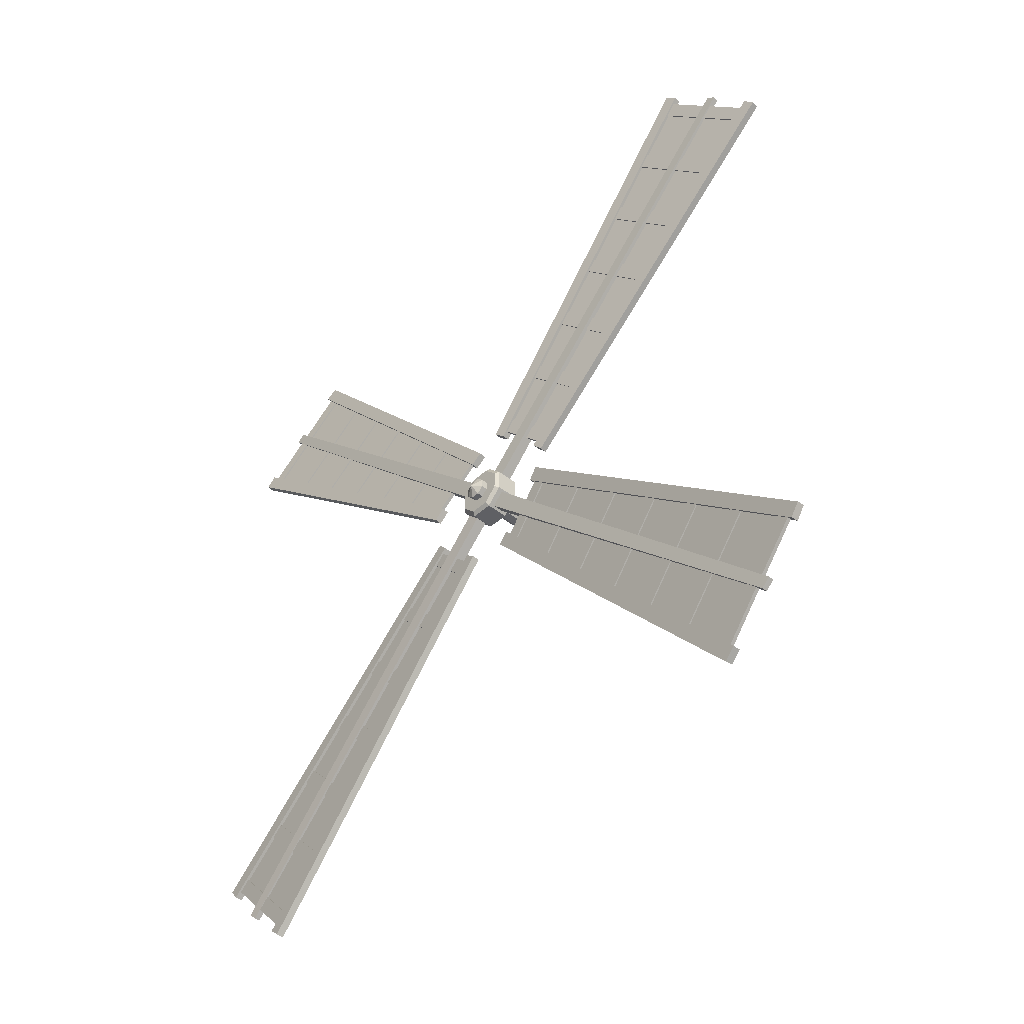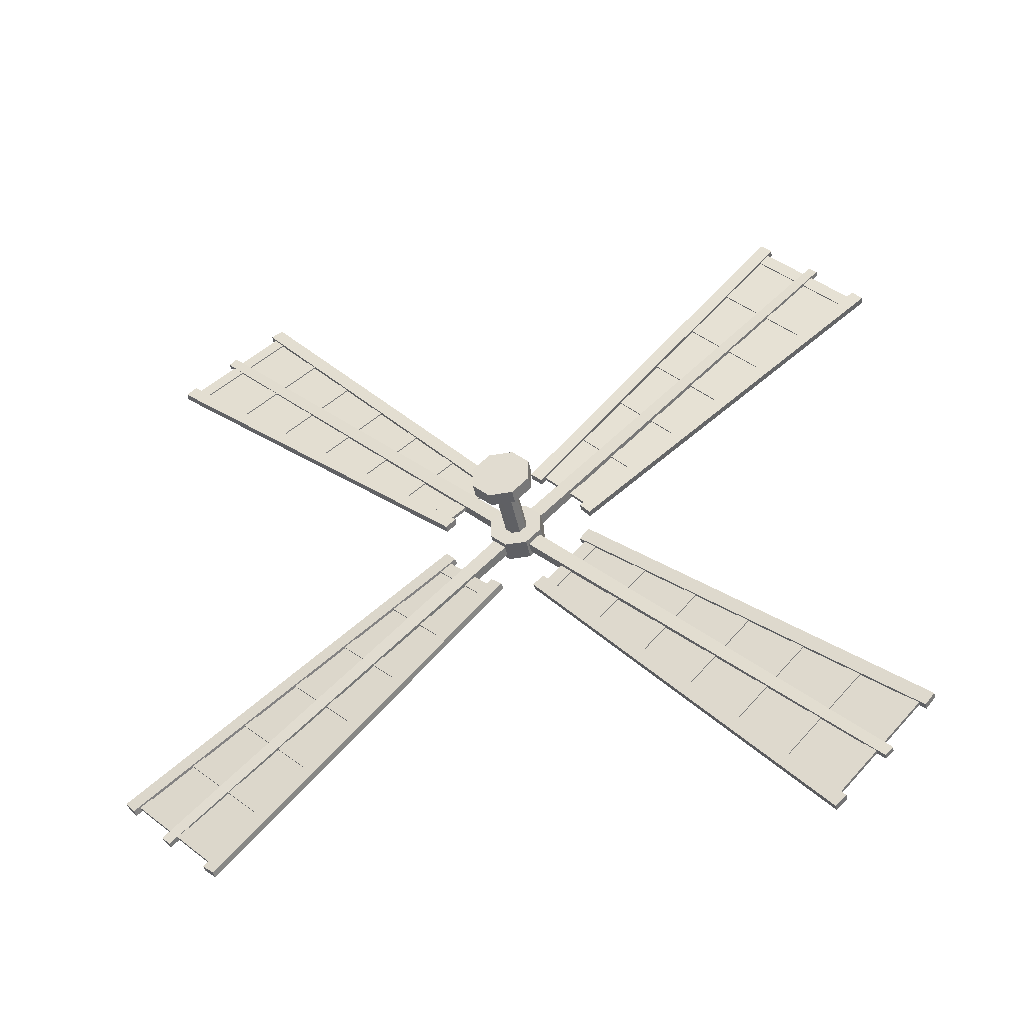
<metadata>
{"format":"obj","ext":"obj","renderer":"f3d","projection":"perspective","resolution":1024,"background":"white","views":[{"elev":-43.8,"azim":136.9,"up":"+Z"},{"elev":-44.3,"azim":-78.3,"up":"+Y"}]}
</metadata>
<code>
o windmill
g windmill
v 0.1724 0.2397 -0.5919
v 0.2364 0.2358 -0.5959
v 0.2128 2.675 -3.416
v 0.1488 2.679 -3.412
v 0.1612 0.1428 -0.6757
v 0.2252 0.1388 -0.6796
v 0.1376 2.582 -3.496
v 0.2017 2.578 -3.5
f 1 2 3
f 1 3 4
f 5 6 2
f 5 2 1
f 7 8 6
f 7 6 5
f 5 1 4
f 4 7 5
f 4 3 8
f 4 8 7
f 6 8 3
f 6 3 2
v 0.2164 0.5959 -0.2358
v 0.24 3.416 -2.675
v 0.2512 3.5 -2.578
v 0.2276 0.6796 -0.1388
v 0.3152 3.496 -2.582
v 0.2917 0.6757 -0.1428
v 0.2805 0.5919 -0.2397
v 0.3041 3.412 -2.679
f 9 12 11
f 11 10 9
f 12 14 13
f 12 13 11
f 13 14 15
f 15 16 13
f 9 15 14
f 9 14 12
f 10 16 15
f 10 15 9
f 11 13 16
f 11 16 10
v 0.1824 0.2291 -0.68
v 0.2144 0.2272 -0.682
v 0.2144 0.3181 -0.7729
v 0.1824 0.3201 -0.7709
v 0.2705 0.7709 -0.3201
v 0.2384 0.7729 -0.3181
v 0.2705 0.68 -0.2291
v 0.2384 0.682 -0.2272
f 20 19 18
f 20 18 17
f 22 21 19
f 22 19 20
f 24 23 21
f 24 21 22
f 24 22 20
f 24 20 17
f 17 18 23
f 17 23 24
f 18 19 21
f 18 21 23
v 0.244 1.545 -1
v 0.2761 1.544 -1.002
v 0.2088 1 -1.545
v 0.1768 1.002 -1.544
v 0.2088 1.091 -1.636
v 0.1768 1.093 -1.634
v 0.2761 1.634 -1.093
v 0.244 1.636 -1.091
f 28 27 26
f 28 26 25
f 30 29 27
f 30 27 28
f 32 31 29
f 32 29 30
f 25 32 30
f 25 30 28
f 25 26 31
f 25 31 32
f 27 29 31
f 27 31 26
v 0.2608 3.318 -2.501
v 0.2929 3.316 -2.503
v 0.192 2.501 -3.318
v 0.16 2.503 -3.316
v 0.192 2.592 -3.409
v 0.16 2.594 -3.407
v 0.2929 3.407 -2.594
v 0.2608 3.409 -2.592
f 36 35 34
f 36 34 33
f 38 37 35
f 38 35 36
f 40 39 37
f 40 37 38
f 33 40 38
f 33 38 36
f 33 34 39
f 33 39 40
f 35 37 39
f 35 39 34
v 0.1932 0.2708 -0.7292
v 0.1712 2.548 -3.362
v 0.272 3.362 -2.547
v 0.25 0.7298 -0.2703
v 0.2816 3.362 -2.548
v 0.2596 0.7292 -0.2708
v 0.2028 0.2703 -0.7298
v 0.1808 2.547 -3.362
f 44 43 41
f 43 42 41
f 44 46 45
f 44 45 43
f 47 48 45
f 47 45 46
f 41 47 46
f 41 46 44
f 42 48 47
f 42 47 41
f 43 45 48
f 43 48 42
v 0.1656 2.23 -2.952
v 0.1976 2.228 -2.954
v 0.2873 2.952 -2.23
v 0.2552 2.954 -2.228
v 0.2873 2.861 -2.139
v 0.2552 2.863 -2.137
v 0.1976 2.137 -2.863
v 0.1656 2.139 -2.861
f 52 51 50
f 52 50 49
f 54 53 51
f 54 51 52
f 56 55 53
f 56 53 54
f 54 52 49
f 54 49 56
f 49 50 55
f 49 55 56
f 55 50 51
f 55 51 53
v 0.1704 1.36 -2.004
v 0.2024 1.358 -2.006
v 0.2024 1.449 -2.097
v 0.1704 1.451 -2.095
v 0.2821 2.093 -1.453
v 0.2501 2.095 -1.451
v 0.2821 2.002 -1.362
v 0.2501 2.004 -1.36
f 60 59 58
f 60 58 57
f 62 61 59
f 62 59 60
f 64 63 61
f 64 61 62
f 64 62 60
f 64 60 57
f 57 58 63
f 57 63 64
f 58 59 61
f 58 61 63
v 0.1656 2.452 1.73
v 0.1656 2.543 1.821
v 0.2552 1.819 2.545
v 0.2552 1.728 2.454
v 0.2873 1.821 2.543
v 0.2873 1.73 2.452
v 0.1976 2.454 1.728
v 0.1976 2.545 1.819
f 68 67 65
f 67 66 65
f 68 70 69
f 68 69 67
f 71 72 70
f 72 69 70
f 65 71 70
f 65 70 68
f 66 72 71
f 66 71 65
f 67 69 72
f 67 72 66
v 0.2164 0.2358 0.5959
v 0.24 2.675 3.416
v 0.2512 2.578 3.5
v 0.2276 0.1388 0.6796
v 0.3152 2.582 3.496
v 0.2917 0.1428 0.6757
v 0.2805 0.2397 0.5919
v 0.3041 2.679 3.412
f 73 76 75
f 75 74 73
f 76 78 77
f 76 77 75
f 77 78 79
f 79 80 77
f 73 79 78
f 73 78 76
f 74 80 79
f 74 79 73
f 75 77 80
f 75 80 74
v 0.2164 -0.5959 0.2358
v 0.2805 -0.5919 0.2397
v 0.3041 -3.412 2.679
v 0.24 -3.416 2.675
v 0.3152 -3.496 2.582
v 0.2512 -3.5 2.578
v 0.2917 -0.6757 0.1428
v 0.2276 -0.6796 0.1388
f 84 83 82
f 84 82 81
f 86 85 83
f 86 83 84
f 88 87 85
f 88 85 86
f 81 88 86
f 86 84 81
f 81 82 87
f 81 87 88
f 87 82 83
f 83 85 87
v 0.244 1.091 1.636
v 0.2761 1.093 1.634
v 0.2761 1.002 1.544
v 0.244 1 1.545
v 0.2088 1.545 1
v 0.1768 1.544 1.002
v 0.2088 1.636 1.091
v 0.1768 1.634 1.093
f 92 91 90
f 92 90 89
f 94 93 91
f 94 91 92
f 96 95 93
f 96 93 94
f 92 89 94
f 89 96 94
f 89 90 95
f 89 95 96
f 93 95 91
f 95 90 91
v 0.1768 -1.093 1.634
v 0.2088 -1.091 1.636
v 0.2761 -1.634 1.093
v 0.244 -1.636 1.091
v 0.2761 -1.544 1.002
v 0.244 -1.545 1
v 0.2088 -1 1.545
v 0.1768 -1.002 1.544
f 100 99 98
f 100 98 97
f 102 101 99
f 102 99 100
f 104 103 101
f 104 101 102
f 102 100 97
f 102 97 104
f 97 98 103
f 97 103 104
f 103 98 99
f 103 99 101
v 0.1376 -2.582 3.496
v 0.2017 -2.578 3.5
v 0.2252 -0.1388 0.6796
v 0.1612 -0.1428 0.6757
v 0.1488 -2.679 3.412
v 0.2128 -2.675 3.416
v 0.1724 -0.2397 0.5919
v 0.2364 -0.2358 0.5959
f 105 106 107
f 105 107 108
f 109 110 106
f 109 106 105
f 111 112 110
f 111 110 109
f 105 108 111
f 111 109 105
f 108 107 112
f 108 112 111
f 110 112 107
f 107 106 110
v 0.1976 -2.137 2.863
v 0.1976 -2.228 2.954
v 0.2873 -2.952 2.23
v 0.2873 -2.861 2.139
v 0.1656 -2.139 2.861
v 0.1656 -2.23 2.952
v 0.2552 -2.954 2.228
v 0.2552 -2.863 2.137
f 113 114 115
f 113 115 116
f 118 114 113
f 118 113 117
f 120 119 118
f 120 118 117
f 117 113 116
f 117 116 120
f 120 116 115
f 120 115 119
f 119 115 114
f 119 114 118
v 0.1824 -0.2291 0.68
v 0.2144 -0.2272 0.682
v 0.2144 -0.3181 0.7729
v 0.1824 -0.3201 0.7709
v 0.2705 -0.7709 0.3201
v 0.2384 -0.7729 0.3181
v 0.2705 -0.68 0.2291
v 0.2384 -0.682 0.2272
f 124 123 122
f 124 122 121
f 126 125 123
f 126 123 124
f 128 127 125
f 128 125 126
f 128 126 124
f 128 124 121
f 121 122 127
f 121 127 128
f 122 123 125
f 122 125 127
v 0.16 -3.316 -2.503
v 0.16 -3.407 -2.594
v 0.2608 -2.592 -3.409
v 0.2608 -2.501 -3.318
v 0.2929 -2.594 -3.407
v 0.2929 -2.503 -3.316
v 0.192 -3.318 -2.501
v 0.192 -3.409 -2.592
f 132 131 129
f 131 130 129
f 132 134 133
f 132 133 131
f 135 136 134
f 136 133 134
f 129 135 134
f 129 134 132
f 130 136 135
f 130 135 129
f 131 133 136
f 131 136 130
v 0.1932 -0.2708 0.7292
v 0.1712 -2.548 3.362
v 0.272 -3.362 2.547
v 0.25 -0.7298 0.2703
v 0.2816 -3.362 2.548
v 0.2596 -0.7292 0.2708
v 0.2028 -0.2703 0.7298
v 0.1808 -2.547 3.362
f 140 139 137
f 139 138 137
f 140 142 141
f 140 141 139
f 143 144 141
f 143 141 142
f 137 143 142
f 137 142 140
f 138 144 143
f 138 143 137
f 139 141 144
f 139 144 138
v 0.2501 -1.451 -2.095
v 0.2821 -1.453 -2.093
v 0.2821 -1.362 -2.002
v 0.2501 -1.36 -2.004
v 0.2024 -2.006 -1.358
v 0.1704 -2.004 -1.36
v 0.2024 -2.097 -1.449
v 0.1704 -2.095 -1.451
f 148 147 146
f 148 146 145
f 150 149 147
f 150 147 148
f 152 151 149
f 152 149 150
f 148 145 150
f 145 152 150
f 145 146 151
f 145 151 152
f 149 151 147
f 151 146 147
v 0.16 3.316 2.503
v 0.16 3.407 2.594
v 0.2608 2.592 3.409
v 0.2608 2.501 3.318
v 0.2929 2.594 3.407
v 0.2929 2.503 3.316
v 0.192 3.318 2.501
v 0.192 3.409 2.592
f 156 155 153
f 155 154 153
f 156 158 157
f 156 157 155
f 159 160 158
f 160 157 158
f 153 159 158
f 153 158 156
f 154 160 159
f 154 159 153
f 155 157 160
f 155 160 154
v 0.1656 -2.452 -1.73
v 0.1656 -2.543 -1.821
v 0.2552 -1.819 -2.545
v 0.2552 -1.728 -2.454
v 0.2873 -1.821 -2.543
v 0.2873 -1.73 -2.452
v 0.1976 -2.454 -1.728
v 0.1976 -2.545 -1.819
f 164 163 161
f 163 162 161
f 164 166 165
f 164 165 163
f 167 168 166
f 168 165 166
f 161 167 166
f 161 166 164
f 162 168 167
f 162 167 161
f 163 165 168
f 163 168 162
v 0.1712 3.362 2.548
v 0.1808 3.362 2.547
v 0.2816 2.548 3.362
v 0.272 2.547 3.362
v 0.2596 0.2708 0.7292
v 0.25 0.2703 0.7298
v 0.2028 0.7298 0.2703
v 0.1932 0.7292 0.2708
f 172 171 170
f 172 170 169
f 174 173 171
f 174 171 172
f 176 175 173
f 176 173 174
f 174 172 176
f 172 169 176
f 169 170 175
f 169 175 176
f 175 170 171
f 175 171 173
v -0.4357 0.1065 0.2571
v -0.4357 -0.1065 0.2571
v -0.5643 -0.1065 0.2571
v -0.5643 0.1065 0.2571
v -0.5643 -0.1065 -0.2571
v -0.5643 0.1065 -0.2571
v -0.5643 0.2571 -0.1065
v -0.5643 0.2571 0.1065
v -0.5643 -0.2571 0.1065
v -0.5643 -0.2571 -0.1065
v -0.5643 -0 -0
v -0.4357 0.2571 -0.1065
v -0.4357 0.2571 0.1065
v -0.4357 -0.2571 0.1065
v -0.4357 -0.2571 -0.1065
v -0.4357 -0.1065 -0.2571
v -0.4357 0.1065 -0.2571
v -0.4357 -0 -0
f 180 179 177
f 179 178 177
f 186 185 187
f 182 181 187
f 183 182 187
f 184 183 187
f 180 184 187
f 179 180 187
f 185 179 187
f 181 186 187
f 183 184 189
f 183 189 188
f 185 186 191
f 185 191 190
f 186 181 192
f 186 192 191
f 181 182 192
f 182 193 192
f 182 183 188
f 182 188 193
f 184 180 177
f 184 177 189
f 192 193 194
f 190 191 194
f 178 190 194
f 177 178 194
f 189 177 194
f 188 189 194
f 193 188 194
f 191 192 194
f 179 185 190
f 179 190 178
v 0.1656 -1.73 2.452
v 0.1976 -1.728 2.454
v 0.1976 -1.819 2.545
v 0.1656 -1.821 2.543
v 0.2873 -2.543 1.821
v 0.2552 -2.545 1.819
v 0.2873 -2.452 1.73
v 0.2552 -2.454 1.728
f 198 197 196
f 198 196 195
f 200 199 197
f 200 197 198
f 202 201 199
f 202 199 200
f 202 200 198
f 202 198 195
f 195 196 201
f 195 201 202
f 196 197 199
f 196 199 201
v 0.1805 -1.104 -0.6232
v 0.1805 -1.195 -0.7141
v 0.2403 -0.7121 -1.197
v 0.2403 -0.6212 -1.106
v 0.2723 -0.7141 -1.195
v 0.2723 -0.6232 -1.104
v 0.2126 -1.106 -0.6212
v 0.2126 -1.197 -0.7121
f 206 205 203
f 205 204 203
f 206 208 207
f 206 207 205
f 209 210 208
f 210 207 208
f 203 209 208
f 203 208 206
f 204 210 209
f 204 209 203
f 205 207 210
f 205 210 204
v 0.1805 -0.6232 1.104
v 0.2126 -0.6212 1.106
v 0.2126 -0.7121 1.197
v 0.1805 -0.7141 1.195
v 0.2723 -1.195 0.7141
v 0.2403 -1.197 0.7121
v 0.2723 -1.104 0.6232
v 0.2403 -1.106 0.6212
f 214 213 212
f 214 212 211
f 216 215 213
f 216 213 214
f 218 217 215
f 218 215 216
f 218 216 214
f 218 214 211
f 211 212 217
f 211 217 218
f 212 213 215
f 212 215 217
v 0.2012 -3.099 3.029
v 0.2012 -3.029 3.099
v 0.2497 -3.029 3.099
v 0.2497 -3.099 3.029
v 0.2755 -0.2164 0.1129
v 0.2755 -0.1129 0.2164
v 0.1755 -0.2164 0.1129
v 0.1755 -0.1129 0.2164
f 222 221 219
f 221 220 219
f 221 222 224
f 222 223 224
f 223 225 224
f 225 226 224
f 222 219 223
f 219 225 223
f 219 220 225
f 220 226 225
f 220 221 224
f 220 224 226
v 0.2012 3.029 3.099
v 0.2012 3.099 3.029
v 0.2497 3.099 3.029
v 0.2497 3.029 3.099
v 0.2755 0.1129 0.2164
v 0.2755 0.2164 0.1129
v 0.1755 0.1129 0.2164
v 0.1755 0.2164 0.1129
f 230 229 227
f 229 228 227
f 229 230 231
f 229 231 232
f 231 233 232
f 233 234 232
f 230 227 231
f 227 233 231
f 227 228 234
f 227 234 233
f 228 229 232
f 228 232 234
v 0.1656 2.952 2.23
v 0.1976 2.954 2.228
v 0.2873 2.23 2.952
v 0.2552 2.228 2.954
v 0.2873 2.139 2.861
v 0.2552 2.137 2.863
v 0.1976 2.863 2.137
v 0.1656 2.861 2.139
f 238 237 236
f 238 236 235
f 240 239 237
f 240 237 238
f 242 241 239
f 242 239 240
f 240 238 242
f 238 235 242
f 235 236 241
f 235 241 242
f 241 236 239
f 236 237 239
v 0.2364 -0.5959 -0.2358
v 0.2128 -3.416 -2.675
v 0.2017 -3.5 -2.578
v 0.2252 -0.6796 -0.1388
v 0.1376 -3.496 -2.582
v 0.1612 -0.6757 -0.1428
v 0.1724 -0.5919 -0.2397
v 0.1488 -3.412 -2.679
f 244 243 246
f 246 245 244
f 247 245 246
f 247 246 248
f 248 249 250
f 250 247 248
f 248 246 243
f 248 243 249
f 249 243 244
f 249 244 250
f 250 244 245
f 250 245 247
v 0.1824 -0.7709 -0.3201
v 0.2144 -0.7729 -0.3181
v 0.2705 -0.3201 -0.7709
v 0.2384 -0.3181 -0.7729
v 0.2705 -0.2291 -0.68
v 0.2384 -0.2272 -0.682
v 0.2144 -0.682 -0.2272
v 0.1824 -0.68 -0.2291
f 254 253 252
f 254 252 251
f 256 255 253
f 256 253 254
f 258 257 255
f 258 255 256
f 256 254 258
f 254 251 258
f 251 252 257
f 251 257 258
f 257 252 255
f 252 253 255
v 0.2028 -0.7298 -0.2703
v 0.1808 -3.362 -2.547
v 0.2816 -2.548 -3.362
v 0.2596 -0.2708 -0.7292
v 0.1932 -0.7292 -0.2708
v 0.1712 -3.362 -2.548
v 0.272 -2.547 -3.362
v 0.25 -0.2703 -0.7298
f 259 260 261
f 259 261 262
f 264 260 259
f 264 259 263
f 266 265 263
f 265 264 263
f 263 259 262
f 263 262 266
f 266 262 261
f 266 261 265
f 265 261 260
f 265 260 264
v 0.2497 -3.029 -3.099
v 0.2012 -3.029 -3.099
v 0.1755 -0.1129 -0.2164
v 0.2755 -0.1129 -0.2164
v 0.2012 -3.099 -3.029
v 0.2497 -3.099 -3.029
v 0.2755 -0.2164 -0.1129
v 0.1755 -0.2164 -0.1129
f 267 268 270
f 268 269 270
f 267 272 268
f 272 271 268
f 271 272 273
f 271 273 274
f 272 267 270
f 272 270 273
f 270 269 273
f 269 274 273
f 268 271 274
f 268 274 269
v 0.1704 2.004 1.36
v 0.2024 2.006 1.358
v 0.2024 2.097 1.449
v 0.1704 2.095 1.451
v 0.2821 1.453 2.093
v 0.2501 1.451 2.095
v 0.2821 1.362 2.002
v 0.2501 1.36 2.004
f 278 277 276
f 278 276 275
f 280 279 277
f 280 277 278
f 282 281 279
f 282 279 280
f 282 280 275
f 280 278 275
f 275 276 281
f 275 281 282
f 276 277 281
f 277 279 281
v 0.4064 -0.09312 0.03857
v 0.4064 -0.09312 -0.03857
v -0.4807 -0.09312 -0.03857
v -0.4807 -0.09312 0.03857
v -0.4807 -0.03857 -0.09312
v -0.4807 0.03857 -0.09312
v -0.4807 0.09312 -0.03857
v -0.4807 0.09312 0.03857
v -0.4807 0.03857 0.09312
v -0.4807 -0.03857 0.09312
v -0.4807 -0 -0
v 0.4064 0.09312 -0.03857
v 0.4064 0.09312 0.03857
v 0.4564 0 -0
v 0.4064 0.03857 0.09312
v 0.4064 -0.03857 0.09312
v 0.4064 0.03857 -0.09312
v 0.4064 -0.03857 -0.09312
f 286 285 284
f 286 284 283
f 285 286 293
f 288 287 293
f 289 288 293
f 290 289 293
f 291 290 293
f 292 291 293
f 286 292 293
f 287 285 293
f 289 290 295
f 289 295 294
f 296 294 295
f 296 295 297
f 296 297 298
f 296 298 283
f 296 299 294
f 296 300 299
f 296 284 300
f 290 291 297
f 290 297 295
f 291 292 297
f 292 298 297
f 287 288 300
f 288 299 300
f 288 289 294
f 288 294 299
f 292 286 283
f 292 283 298
f 296 283 284
f 285 287 300
f 285 300 284
v 0.2403 0.7121 1.197
v 0.2723 0.7141 1.195
v 0.2723 0.6232 1.104
v 0.2403 0.6212 1.106
v 0.2126 1.106 0.6212
v 0.1805 1.104 0.6232
v 0.2126 1.197 0.7121
v 0.1805 1.195 0.7141
f 304 303 302
f 304 302 301
f 306 305 303
f 306 303 304
f 308 307 305
f 308 305 306
f 304 301 306
f 301 308 306
f 301 302 307
f 301 307 308
f 305 307 303
f 307 302 303
v 0.1656 1.73 -2.452
v 0.1656 1.821 -2.543
v 0.2552 2.545 -1.819
v 0.2552 2.454 -1.728
v 0.2873 2.543 -1.821
v 0.2873 2.452 -1.73
v 0.1976 1.728 -2.454
v 0.1976 1.819 -2.545
f 312 311 310
f 312 310 309
f 312 314 313
f 312 313 311
f 315 316 313
f 315 313 314
f 309 315 314
f 309 314 312
f 310 316 315
f 310 315 309
f 311 313 316
f 311 316 310
v 0.2403 1.197 -0.7121
v 0.2723 1.195 -0.7141
v 0.2723 1.104 -0.6232
v 0.2403 1.106 -0.6212
v 0.2126 0.6212 -1.106
v 0.1805 0.6232 -1.104
v 0.2126 0.7121 -1.197
v 0.1805 0.7141 -1.195
f 320 319 318
f 320 318 317
f 322 321 319
f 322 319 320
f 324 323 321
f 324 321 322
f 320 317 324
f 320 324 322
f 317 318 323
f 317 323 324
f 321 323 318
f 321 318 319
v 0.2364 0.5959 0.2358
v 0.2128 3.416 2.675
v 0.2017 3.5 2.578
v 0.2252 0.6796 0.1388
v 0.1376 3.496 2.582
v 0.1612 0.6757 0.1428
v 0.1724 0.5919 0.2397
v 0.1488 3.412 2.679
f 325 328 327
f 327 326 325
f 329 327 328
f 329 328 330
f 330 331 332
f 332 329 330
f 330 328 325
f 330 325 331
f 331 325 326
f 331 326 332
f 332 326 327
f 332 327 329
v 0.1824 0.7709 0.3201
v 0.2144 0.7729 0.3181
v 0.2705 0.3201 0.7709
v 0.2384 0.3181 0.7729
v 0.2705 0.2291 0.68
v 0.2384 0.2272 0.682
v 0.2144 0.682 0.2272
v 0.1824 0.68 0.2291
f 336 335 334
f 336 334 333
f 338 337 335
f 338 335 336
f 340 339 337
f 340 337 338
f 338 336 340
f 336 333 340
f 333 334 339
f 333 339 340
f 339 334 337
f 334 335 337
v 0.16 -2.594 3.407
v 0.192 -2.592 3.409
v 0.2929 -3.407 2.594
v 0.2608 -3.409 2.592
v 0.2929 -3.316 2.503
v 0.2608 -3.318 2.501
v 0.192 -2.501 3.318
v 0.16 -2.503 3.316
f 344 343 342
f 344 342 341
f 346 345 343
f 346 343 344
f 348 347 345
f 348 345 346
f 346 344 341
f 346 341 348
f 341 342 347
f 341 347 348
f 347 342 343
f 347 343 345
v 0.2501 -2.004 1.36
v 0.2821 -2.002 1.362
v 0.2024 -1.358 2.006
v 0.1704 -1.36 2.004
v 0.2024 -1.449 2.097
v 0.1704 -1.451 2.095
v 0.2821 -2.093 1.453
v 0.2501 -2.095 1.451
f 352 351 350
f 352 350 349
f 354 353 351
f 354 351 352
f 356 355 353
f 356 353 354
f 349 356 354
f 349 354 352
f 349 350 355
f 349 355 356
f 351 353 355
f 351 355 350
v 0.24 -2.675 -3.416
v 0.3041 -2.679 -3.412
v 0.3152 -2.582 -3.496
v 0.2512 -2.578 -3.5
v 0.2917 -0.1428 -0.6757
v 0.2276 -0.1388 -0.6796
v 0.2805 -0.2397 -0.5919
v 0.2164 -0.2358 -0.5959
f 360 359 358
f 360 358 357
f 362 361 359
f 362 359 360
f 364 363 361
f 364 361 362
f 362 360 357
f 362 357 364
f 357 358 363
f 357 363 364
f 359 361 363
f 363 358 359
v 0.1768 -1.544 -1.002
v 0.1768 -1.634 -1.093
v 0.244 -1.091 -1.636
v 0.244 -1 -1.545
v 0.2761 -1.093 -1.634
v 0.2761 -1.002 -1.544
v 0.2088 -1.545 -1
v 0.2088 -1.636 -1.091
f 368 367 365
f 367 366 365
f 368 370 369
f 368 369 367
f 371 372 370
f 372 369 370
f 365 371 370
f 365 370 368
f 366 372 371
f 366 371 365
f 367 369 372
f 367 372 366
v 0.2552 -2.228 -2.954
v 0.2873 -2.23 -2.952
v 0.2873 -2.139 -2.861
v 0.2552 -2.137 -2.863
v 0.1976 -2.863 -2.137
v 0.1656 -2.861 -2.139
v 0.1976 -2.954 -2.228
v 0.1656 -2.952 -2.23
f 376 375 374
f 376 374 373
f 378 377 375
f 378 375 376
f 380 379 377
f 380 377 378
f 376 373 378
f 373 380 378
f 373 374 379
f 373 379 380
f 377 379 375
f 379 374 375
v 0.2012 3.029 -3.099
v 0.2497 3.029 -3.099
v 0.2755 0.1129 -0.2164
v 0.1755 0.1129 -0.2164
v 0.2012 3.099 -3.029
v 0.2497 3.099 -3.029
v 0.1755 0.2164 -0.1129
v 0.2755 0.2164 -0.1129
f 381 382 383
f 381 383 384
f 386 382 385
f 382 381 385
f 386 385 388
f 385 387 388
f 385 381 387
f 381 384 387
f 388 387 383
f 387 384 383
f 382 386 383
f 386 388 383
v 0.3514 -0.2007 0.08311
v 0.3514 -0.08311 0.2007
v 0.3229 -0.09643 0.2328
v 0.3229 -0.2328 0.09643
v 0.3514 -0.2007 -0.08311
v 0.3514 -0.08311 -0.2007
v 0.3514 0.08311 -0.2007
v 0.3514 0.2007 -0.08311
v 0.3514 0.2007 0.08311
v 0.3514 0.08311 0.2007
v 0.3514 -0 -0
v 0.3229 -0.2328 -0.09643
v 0.3229 -0.09643 -0.2328
v 0.1229 -0.09643 -0.2328
v 0.1229 -0.2328 -0.09643
v 0.1229 0.09643 -0.2328
v 0.3229 0.09643 -0.2328
v 0.1229 0.2328 -0.09643
v 0.3229 0.2328 -0.09643
v 0.1229 0.2328 0.09643
v 0.3229 0.2328 0.09643
v 0.1229 0.09643 0.2328
v 0.3229 0.09643 0.2328
v 0.1229 -0.09643 0.2328
v 0.1229 -0.2328 0.09643
v 0.1229 -0 -0
f 389 390 392
f 390 391 392
f 393 394 399
f 390 389 399
f 398 390 399
f 397 398 399
f 396 397 399
f 395 396 399
f 394 395 399
f 389 393 399
f 394 393 401
f 393 400 401
f 401 400 402
f 400 403 402
f 405 401 404
f 401 402 404
f 407 405 406
f 405 404 406
f 409 407 408
f 407 406 408
f 411 409 410
f 409 408 410
f 391 411 412
f 411 410 412
f 403 413 414
f 404 402 414
f 406 404 414
f 408 406 414
f 410 408 414
f 412 410 414
f 413 412 414
f 402 403 414
f 400 392 403
f 392 413 403
f 398 397 411
f 397 409 411
f 397 396 409
f 396 407 409
f 396 395 407
f 395 405 407
f 395 394 405
f 394 401 405
f 393 389 400
f 389 392 400
f 392 391 413
f 391 412 413
f 390 398 391
f 398 411 391

</code>
